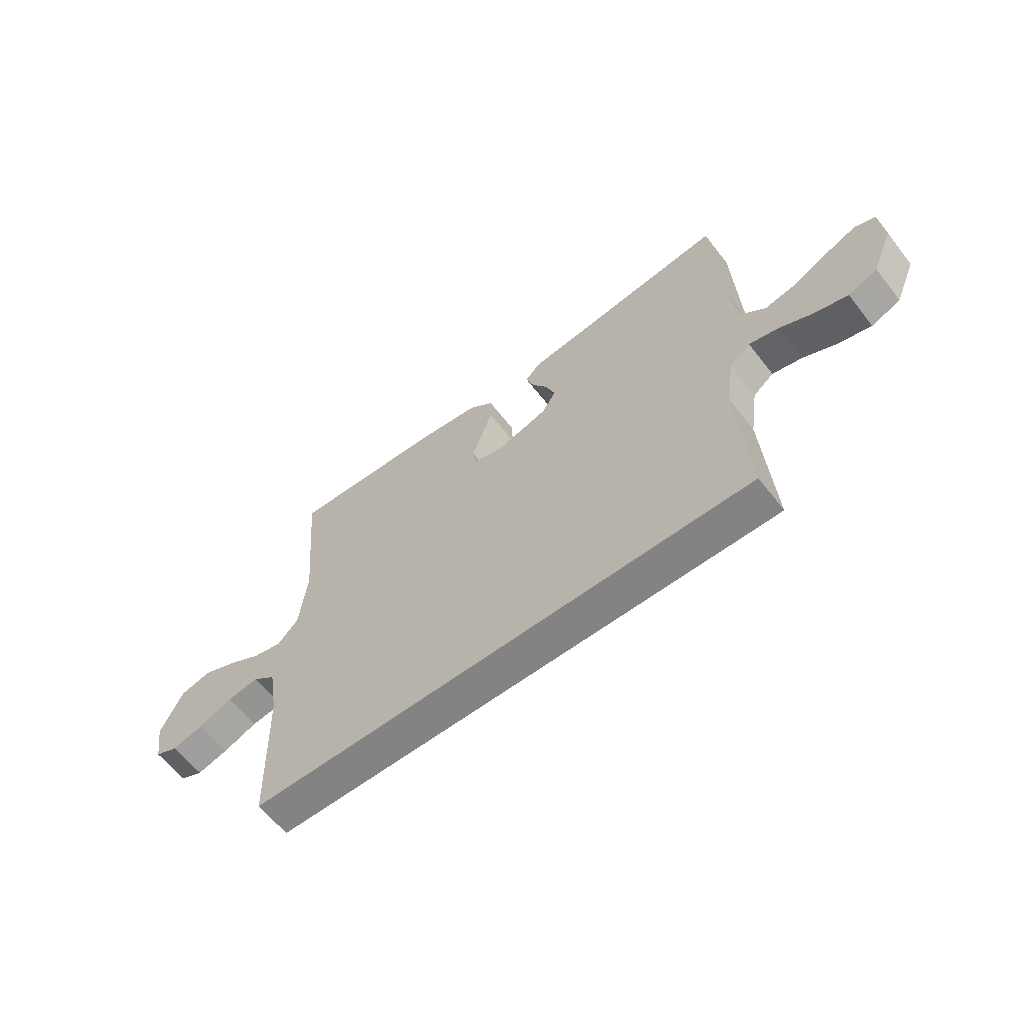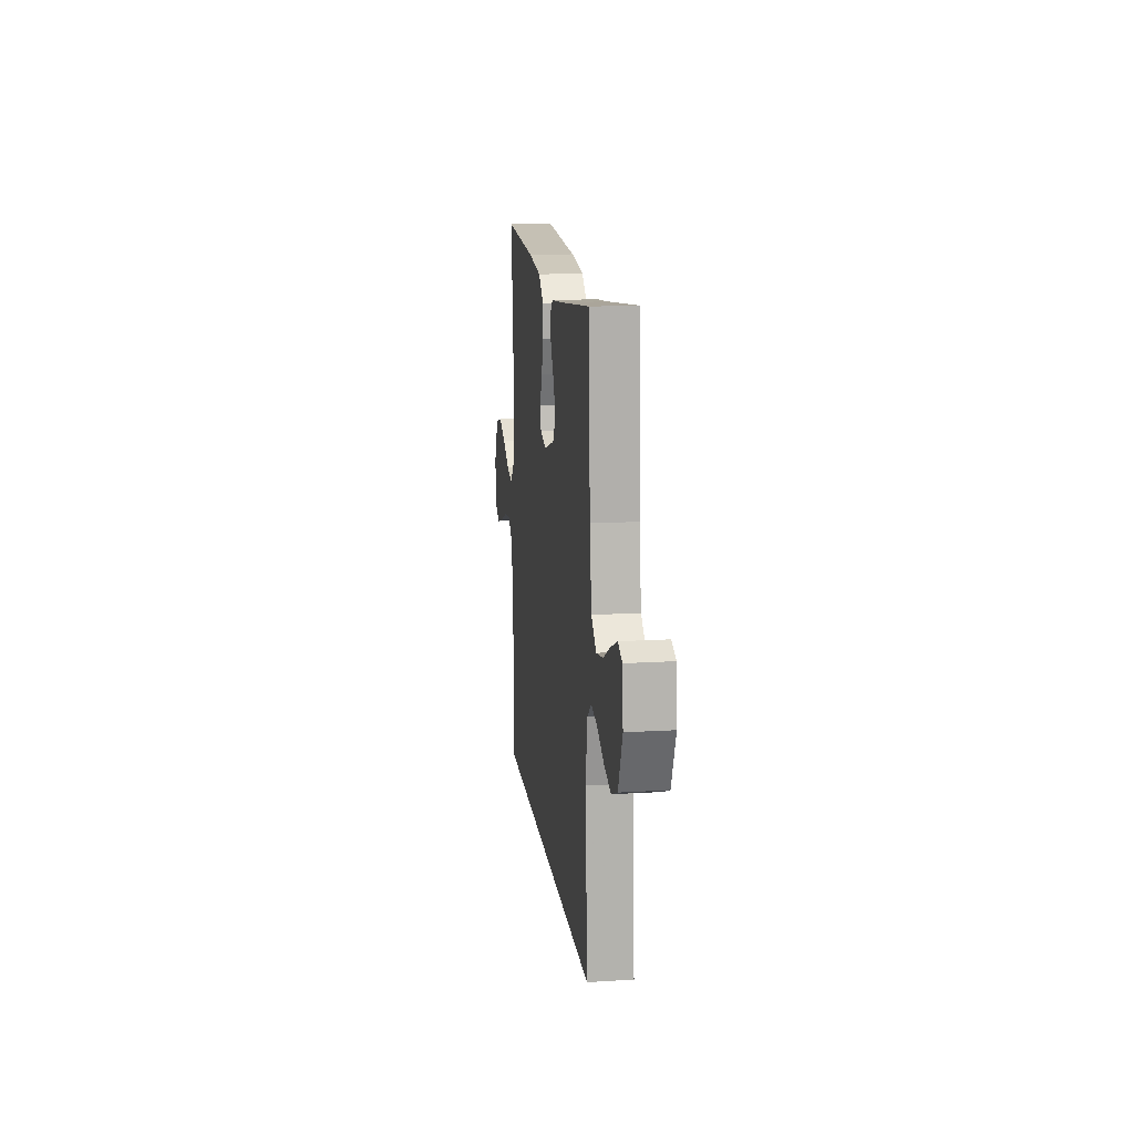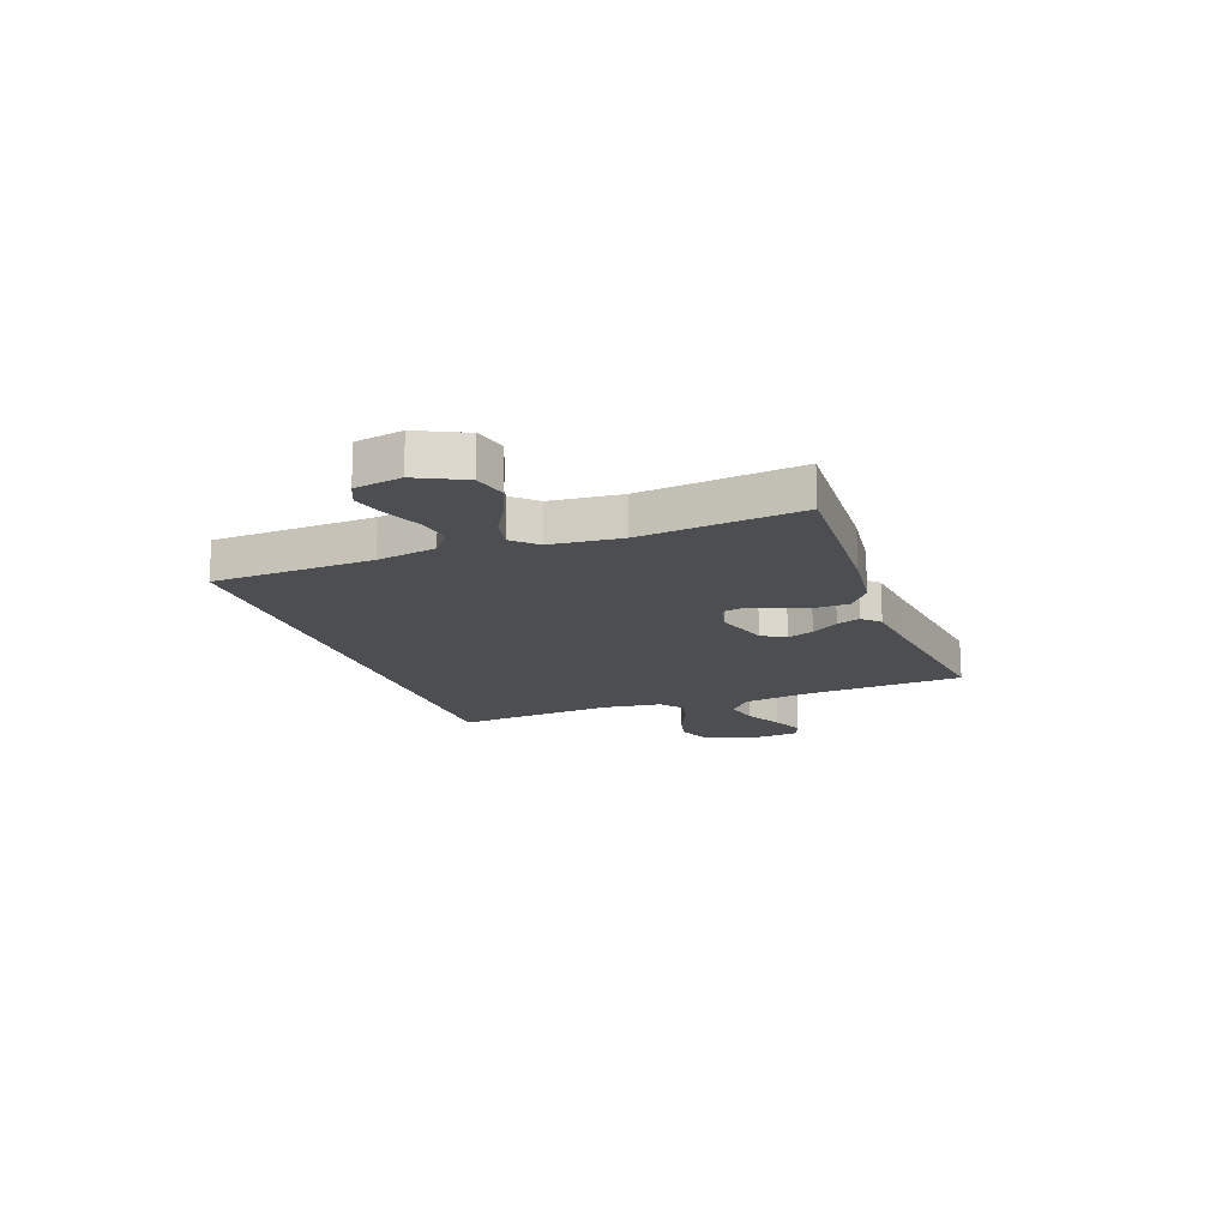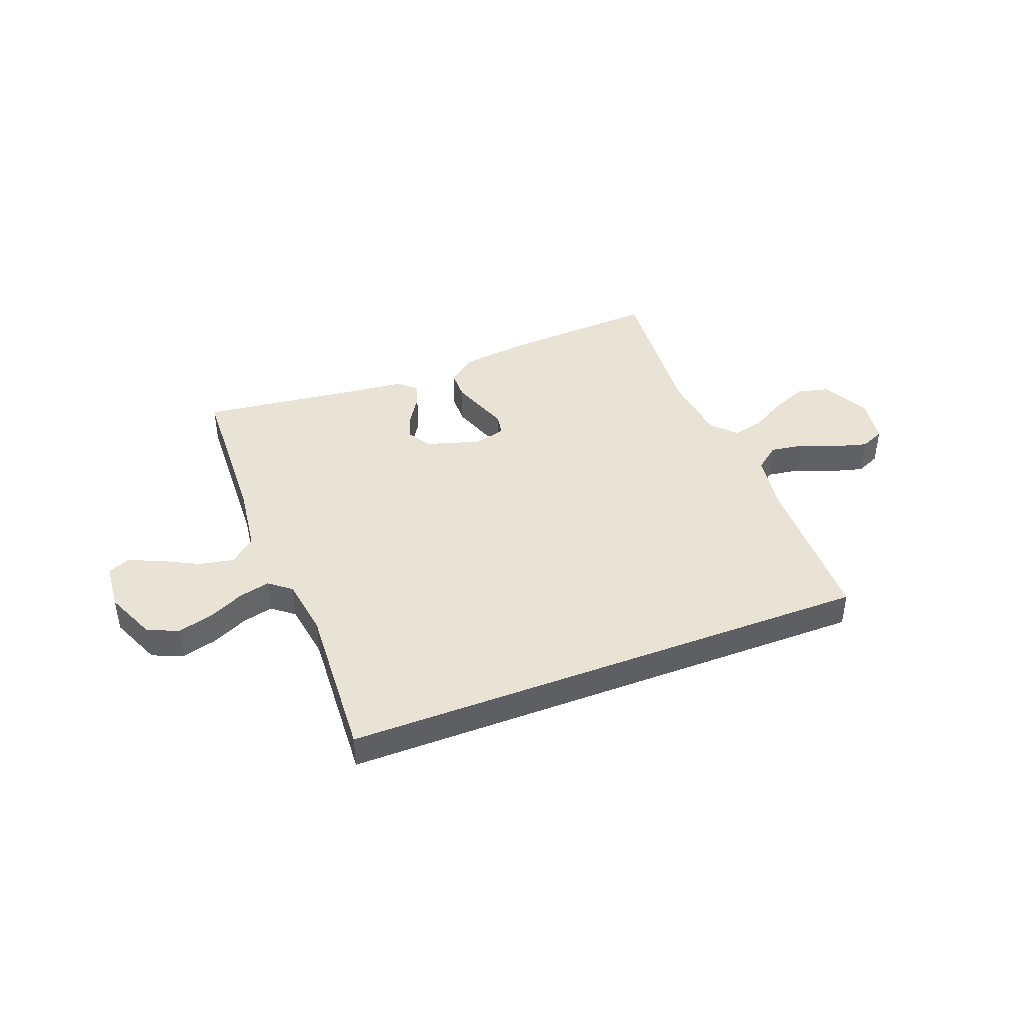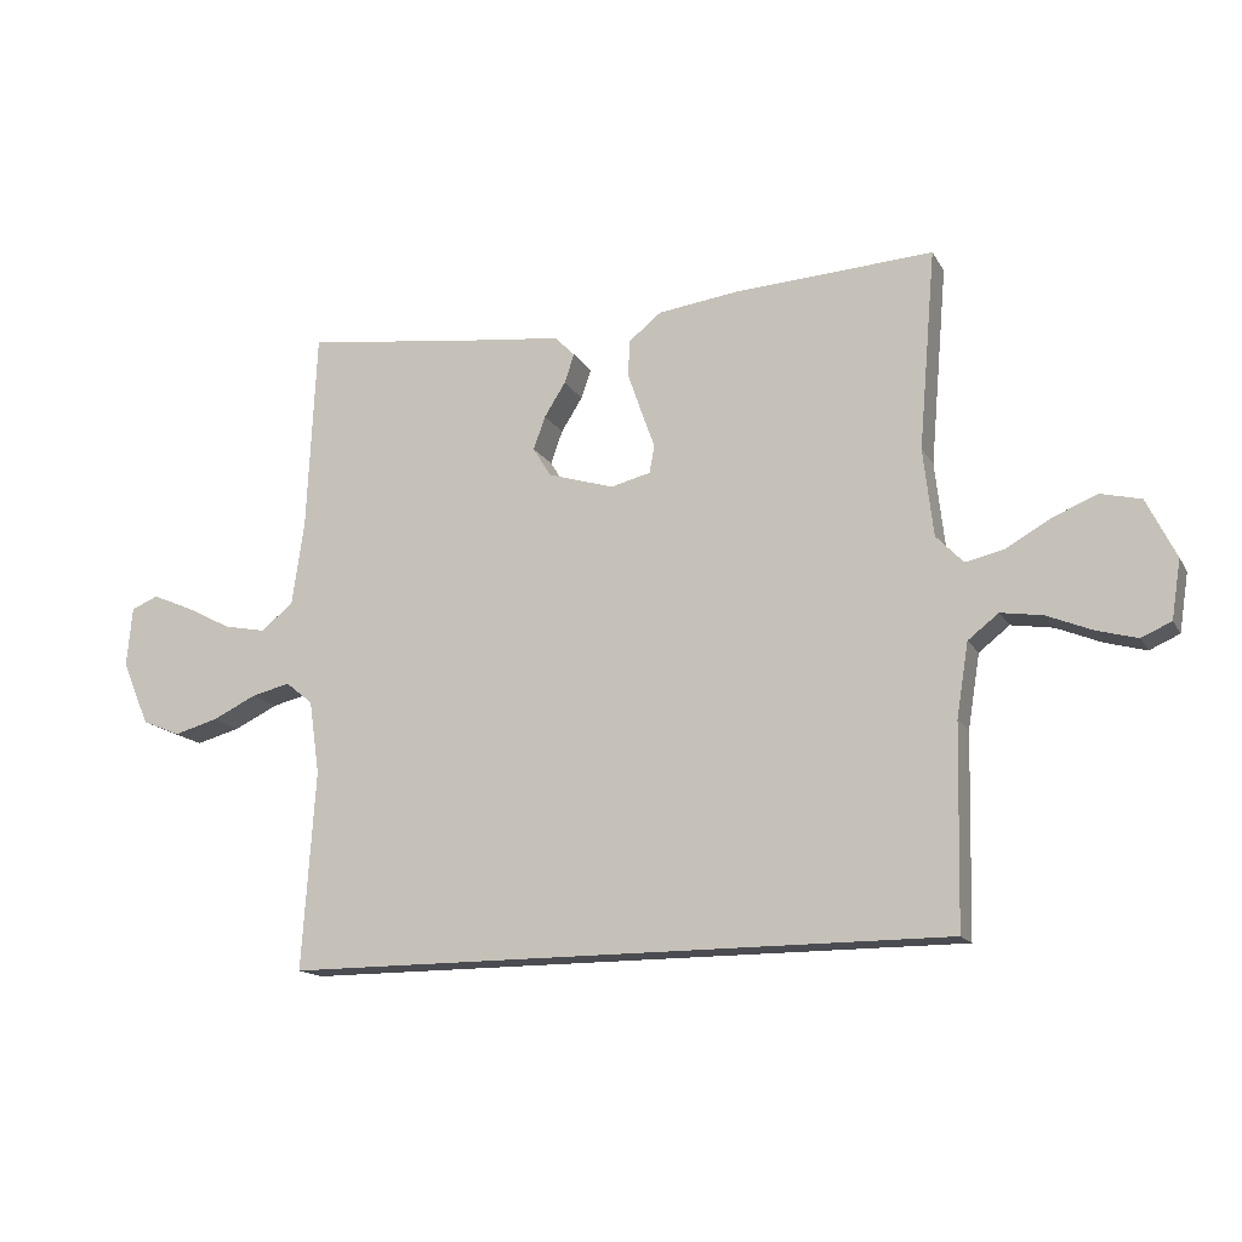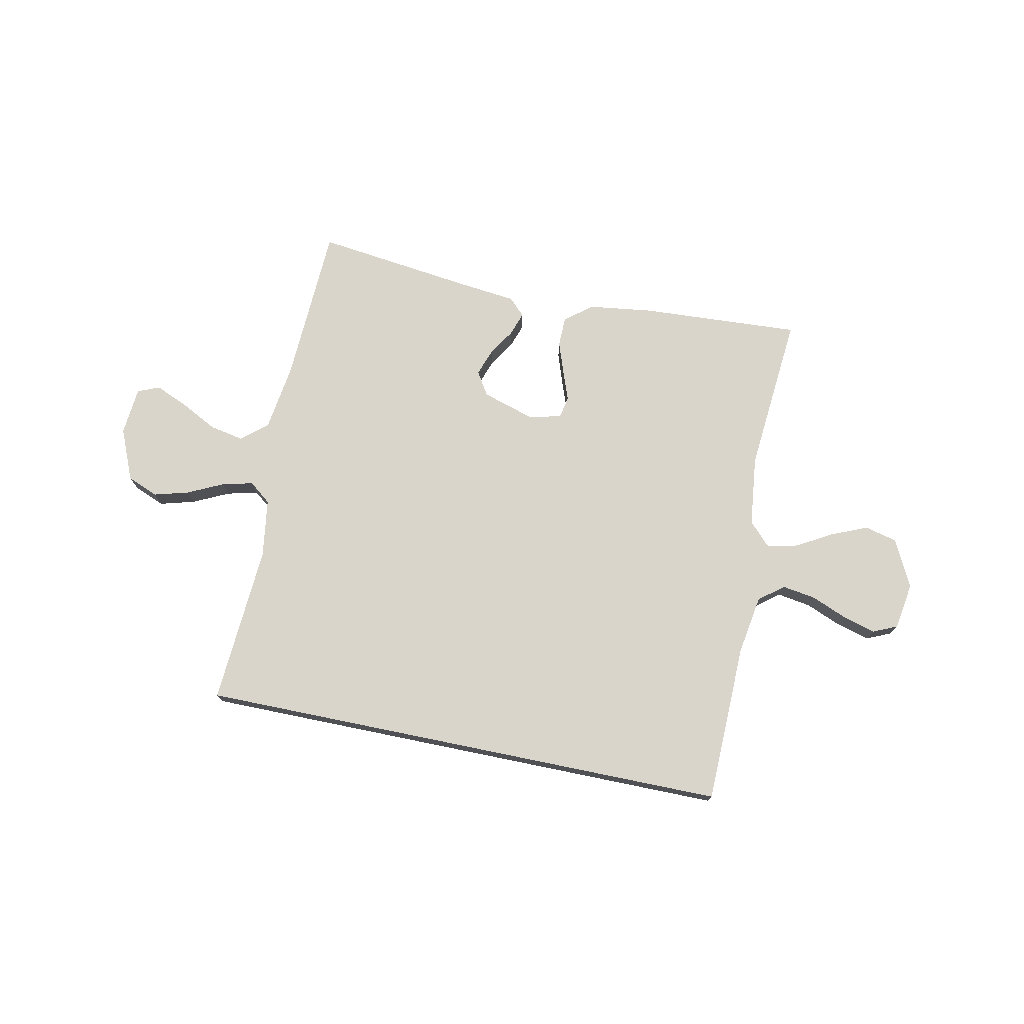
<metadata>
{"format":"obj","ext":"obj","renderer":"f3d","projection":"perspective","resolution":1024,"background":"white","views":[{"elev":-61.2,"azim":37.8,"up":"+Z"},{"elev":14.9,"azim":82.6,"up":"+Z"},{"elev":-16.7,"azim":-69.4,"up":"+Y"},{"elev":42.2,"azim":158.8,"up":"+Y"},{"elev":-15.4,"azim":-159.3,"up":"+Z"},{"elev":74.5,"azim":-168.4,"up":"+Y"}]}
</metadata>
<code>
v 0.497 0.07 -0.5
v -0.505 0.07 -0.5
v -0.512 0.07 -0.2
v -0.53 0.07 -0.089
v -0.576 0.07 -0.053
v -0.639 0.07 -0.063
v -0.707 0.07 -0.091
v -0.768 0.07 -0.108
v -0.813 0.07 -0.088
v -0.827 0.07 0
v -0.783 0.07 0.089
v -0.722 0.07 0.104
v -0.655 0.07 0.076
v -0.588 0.07 0.038
v -0.53 0.07 0.025
v -0.489 0.07 0.068
v -0.474 0.07 0.2
v -0.5 0.07 0.5
v -0.2 0.07 0.483
v -0.078 0.07 0.467
v -0.028 0.07 0.427
v -0.027 0.07 0.371
v -0.048 0.07 0.31
v -0.068 0.07 0.255
v -0.06 0.07 0.214
v 0 0.07 0.199
v 0.1 0.07 0.23
v 0.127 0.07 0.274
v 0.109 0.07 0.324
v 0.077 0.07 0.375
v 0.062 0.07 0.419
v 0.093 0.07 0.45
v 0.2 0.07 0.462
v 0.5 0.07 0.5
v 0.514 0.07 0.2
v 0.532 0.07 0.073
v 0.58 0.07 0.032
v 0.645 0.07 0.045
v 0.714 0.07 0.081
v 0.775 0.07 0.107
v 0.816 0.07 0.09
v 0.824 0.07 0
v 0.783 0.07 -0.097
v 0.725 0.07 -0.121
v 0.659 0.07 -0.103
v 0.592 0.07 -0.071
v 0.534 0.07 -0.057
v 0.493 0.07 -0.09
v 0.477 0.07 -0.2
v 0.497 0 -0.5
v -0.505 0 -0.5
v -0.512 0 -0.2
v -0.53 0 -0.089
v -0.576 0 -0.053
v -0.639 0 -0.063
v -0.707 0 -0.091
v -0.768 0 -0.108
v -0.813 0 -0.088
v -0.827 0 0
v -0.783 0 0.089
v -0.722 0 0.104
v -0.655 0 0.076
v -0.588 0 0.038
v -0.53 0 0.025
v -0.489 0 0.068
v -0.474 0 0.2
v -0.5 0 0.5
v -0.2 0 0.483
v -0.078 0 0.467
v -0.028 0 0.427
v -0.027 0 0.371
v -0.048 0 0.31
v -0.068 0 0.255
v -0.06 0 0.214
v 0 0 0.199
v 0.1 0 0.23
v 0.127 0 0.274
v 0.109 0 0.324
v 0.077 0 0.375
v 0.062 0 0.419
v 0.093 0 0.45
v 0.2 0 0.462
v 0.5 0 0.5
v 0.514 0 0.2
v 0.532 0 0.073
v 0.58 0 0.032
v 0.645 0 0.045
v 0.714 0 0.081
v 0.775 0 0.107
v 0.816 0 0.09
v 0.824 0 0
v 0.783 0 -0.097
v 0.725 0 -0.121
v 0.659 0 -0.103
v 0.592 0 -0.071
v 0.534 0 -0.057
v 0.493 0 -0.09
v 0.477 0 -0.2
f 44 45 46
f 43 44 46
f 42 43 46
f 41 42 46
f 40 41 46
f 39 40 46
f 38 39 46
f 37 38 46 47
f 36 37 47 48
f 33 34 35
f 35 36 48
f 33 35 48
f 32 33 48
f 31 32 48
f 30 31 48
f 29 30 48
f 22 23 24
f 21 22 24
f 20 21 24
f 19 20 24
f 18 19 24
f 17 18 24
f 16 17 24 25
f 15 16 25 26
f 12 13 14
f 11 12 14
f 10 11 14
f 9 10 14
f 8 9 14
f 7 8 14
f 6 7 14
f 5 6 14 15
f 15 26 27
f 5 15 27
f 4 5 27
f 49 1 2 3
f 28 29 48 49
f 27 28 49
f 3 4 27 49
f 95 94 93
f 95 93 92
f 95 92 91
f 95 91 90
f 95 90 89
f 95 89 88
f 95 88 87
f 96 95 87 86
f 97 96 86 85
f 84 83 82
f 97 85 84
f 97 84 82
f 97 82 81
f 97 81 80
f 97 80 79
f 97 79 78
f 73 72 71
f 73 71 70
f 73 70 69
f 73 69 68
f 73 68 67
f 73 67 66
f 74 73 66 65
f 75 74 65 64
f 63 62 61
f 63 61 60
f 63 60 59
f 63 59 58
f 63 58 57
f 63 57 56
f 63 56 55
f 64 63 55 54
f 76 75 64
f 76 64 54
f 76 54 53
f 52 51 50 98
f 98 97 78 77
f 98 77 76
f 98 76 53 52
f 1 50 51 2
f 2 51 52 3
f 3 52 53 4
f 4 53 54 5
f 5 54 55 6
f 6 55 56 7
f 7 56 57 8
f 8 57 58 9
f 9 58 59 10
f 10 59 60 11
f 11 60 61 12
f 12 61 62 13
f 13 62 63 14
f 14 63 64 15
f 15 64 65 16
f 16 65 66 17
f 17 66 67 18
f 18 67 68 19
f 19 68 69 20
f 20 69 70 21
f 21 70 71 22
f 22 71 72 23
f 23 72 73 24
f 24 73 74 25
f 25 74 75 26
f 26 75 76 27
f 27 76 77 28
f 28 77 78 29
f 29 78 79 30
f 30 79 80 31
f 31 80 81 32
f 32 81 82 33
f 33 82 83 34
f 34 83 84 35
f 35 84 85 36
f 36 85 86 37
f 37 86 87 38
f 38 87 88 39
f 39 88 89 40
f 40 89 90 41
f 41 90 91 42
f 42 91 92 43
f 43 92 93 44
f 44 93 94 45
f 45 94 95 46
f 46 95 96 47
f 47 96 97 48
f 48 97 98 49
f 49 98 50 1

</code>
